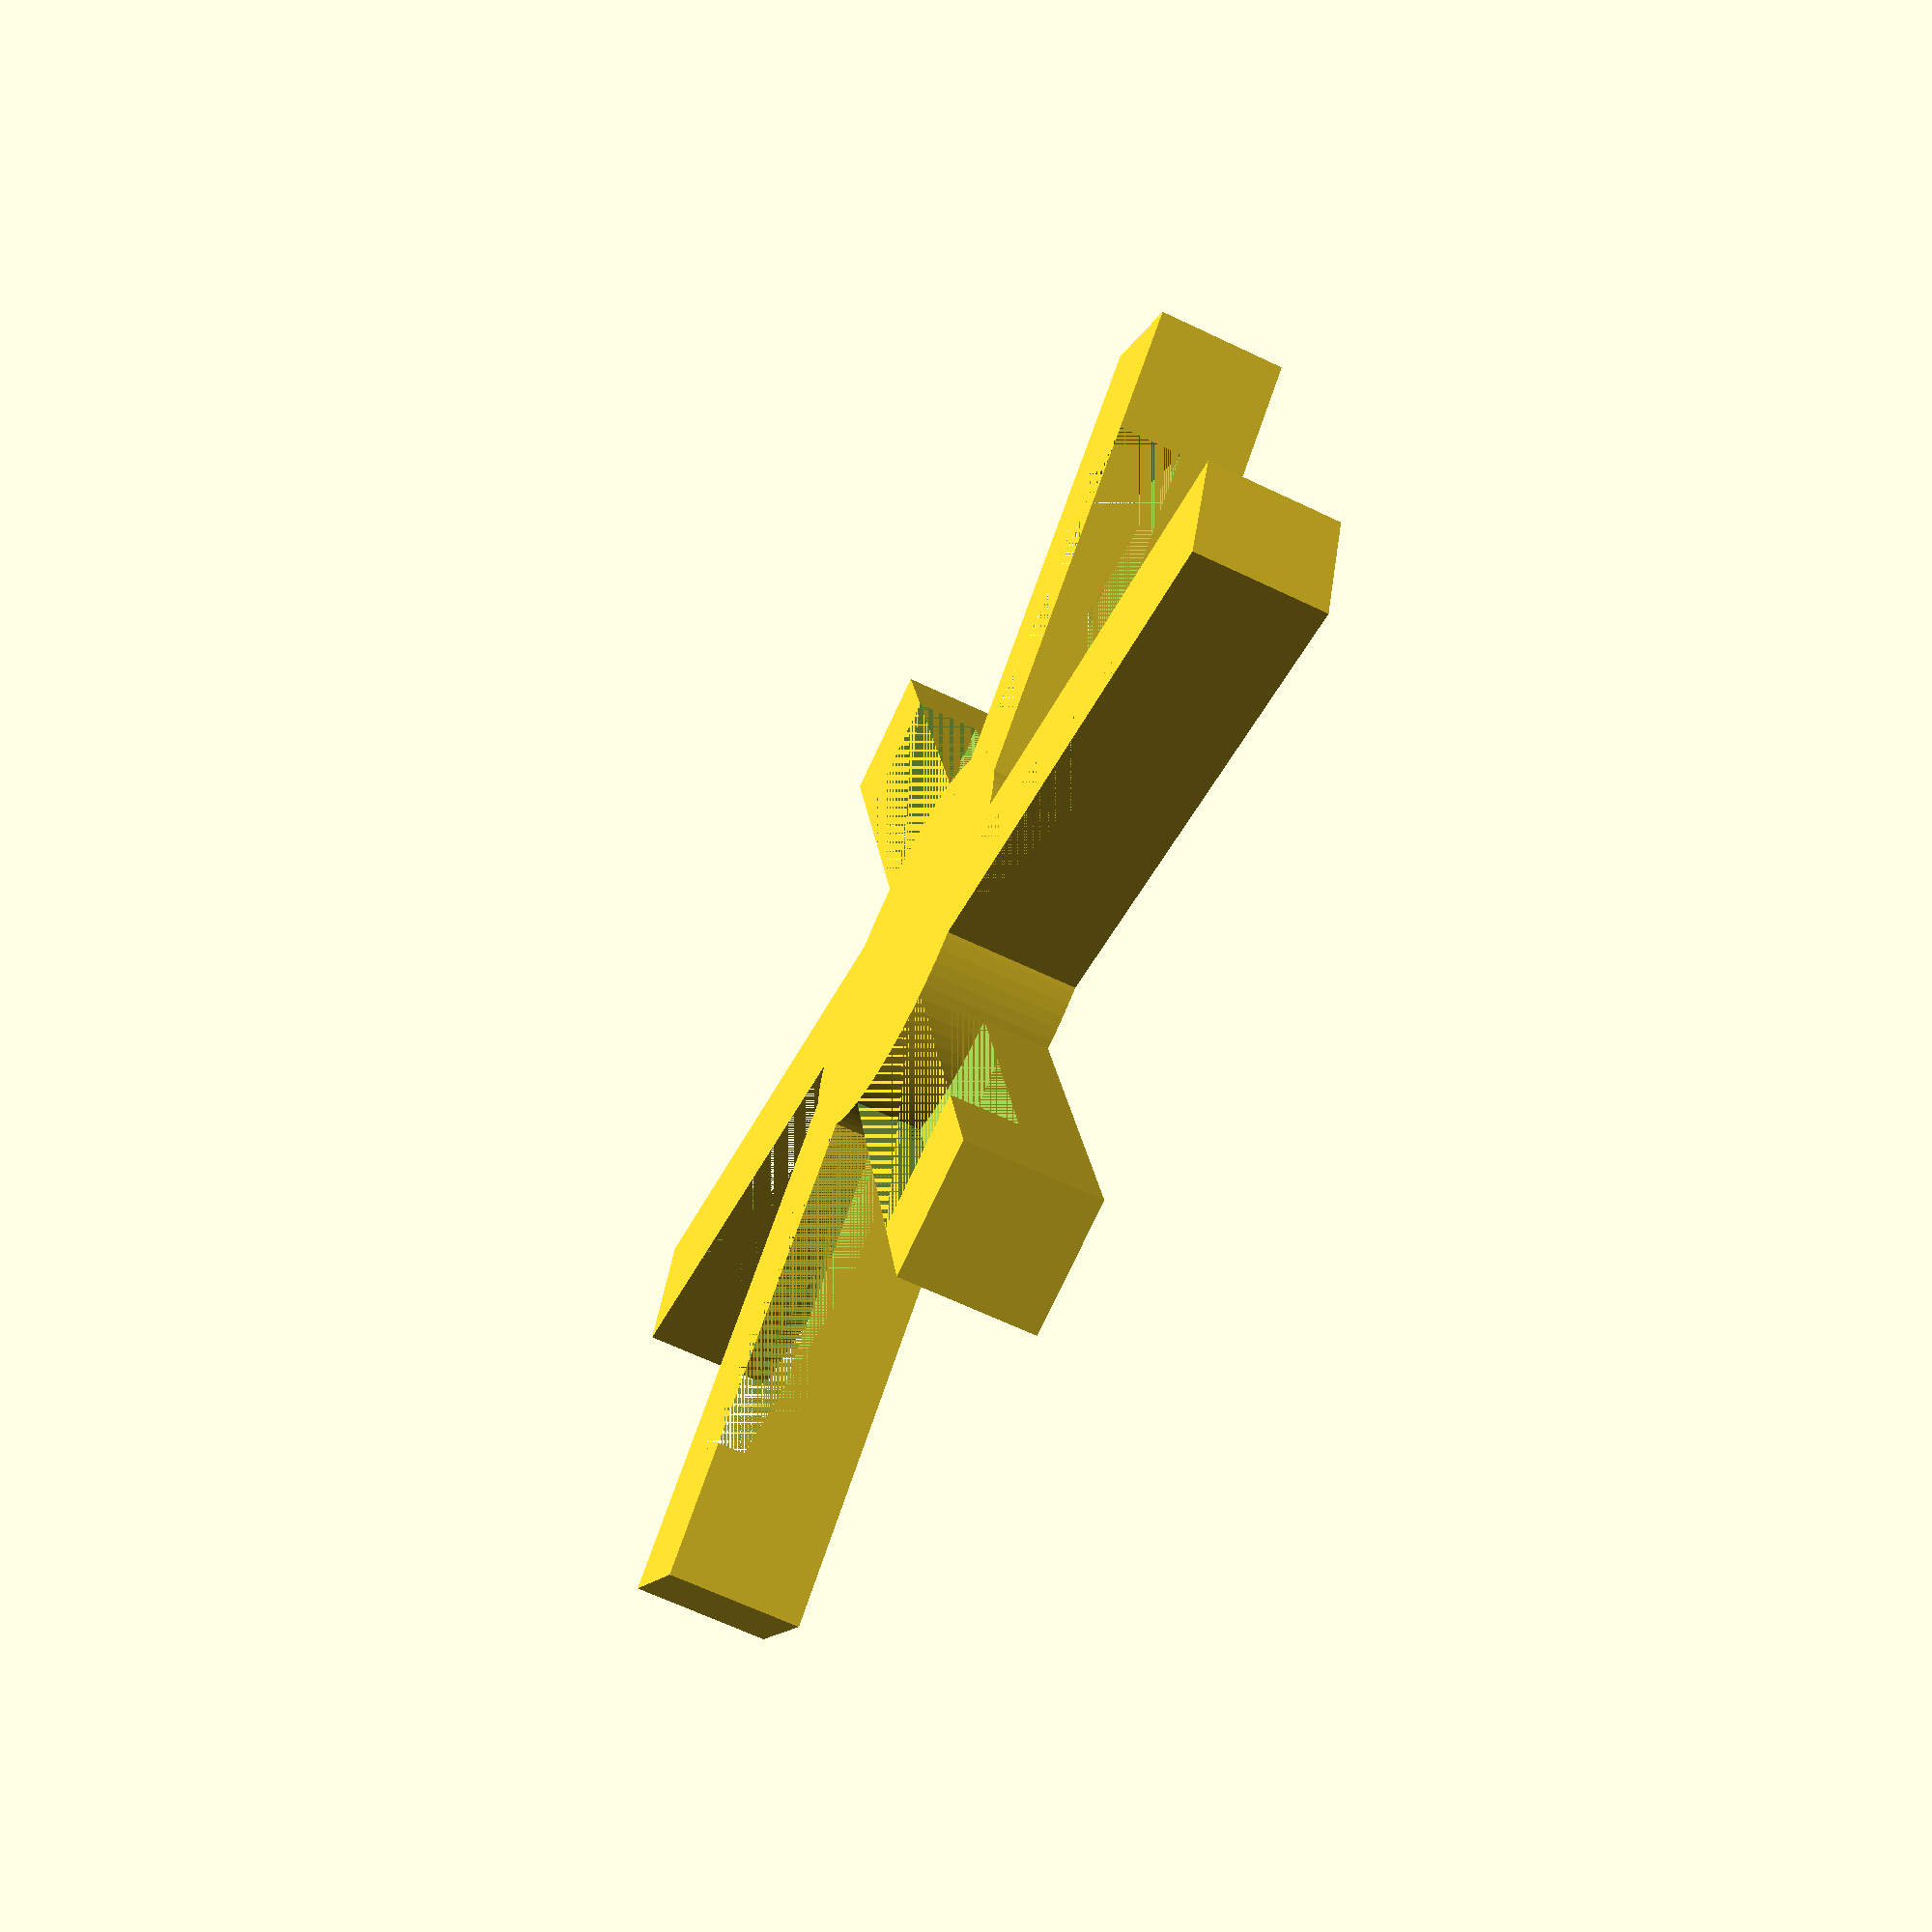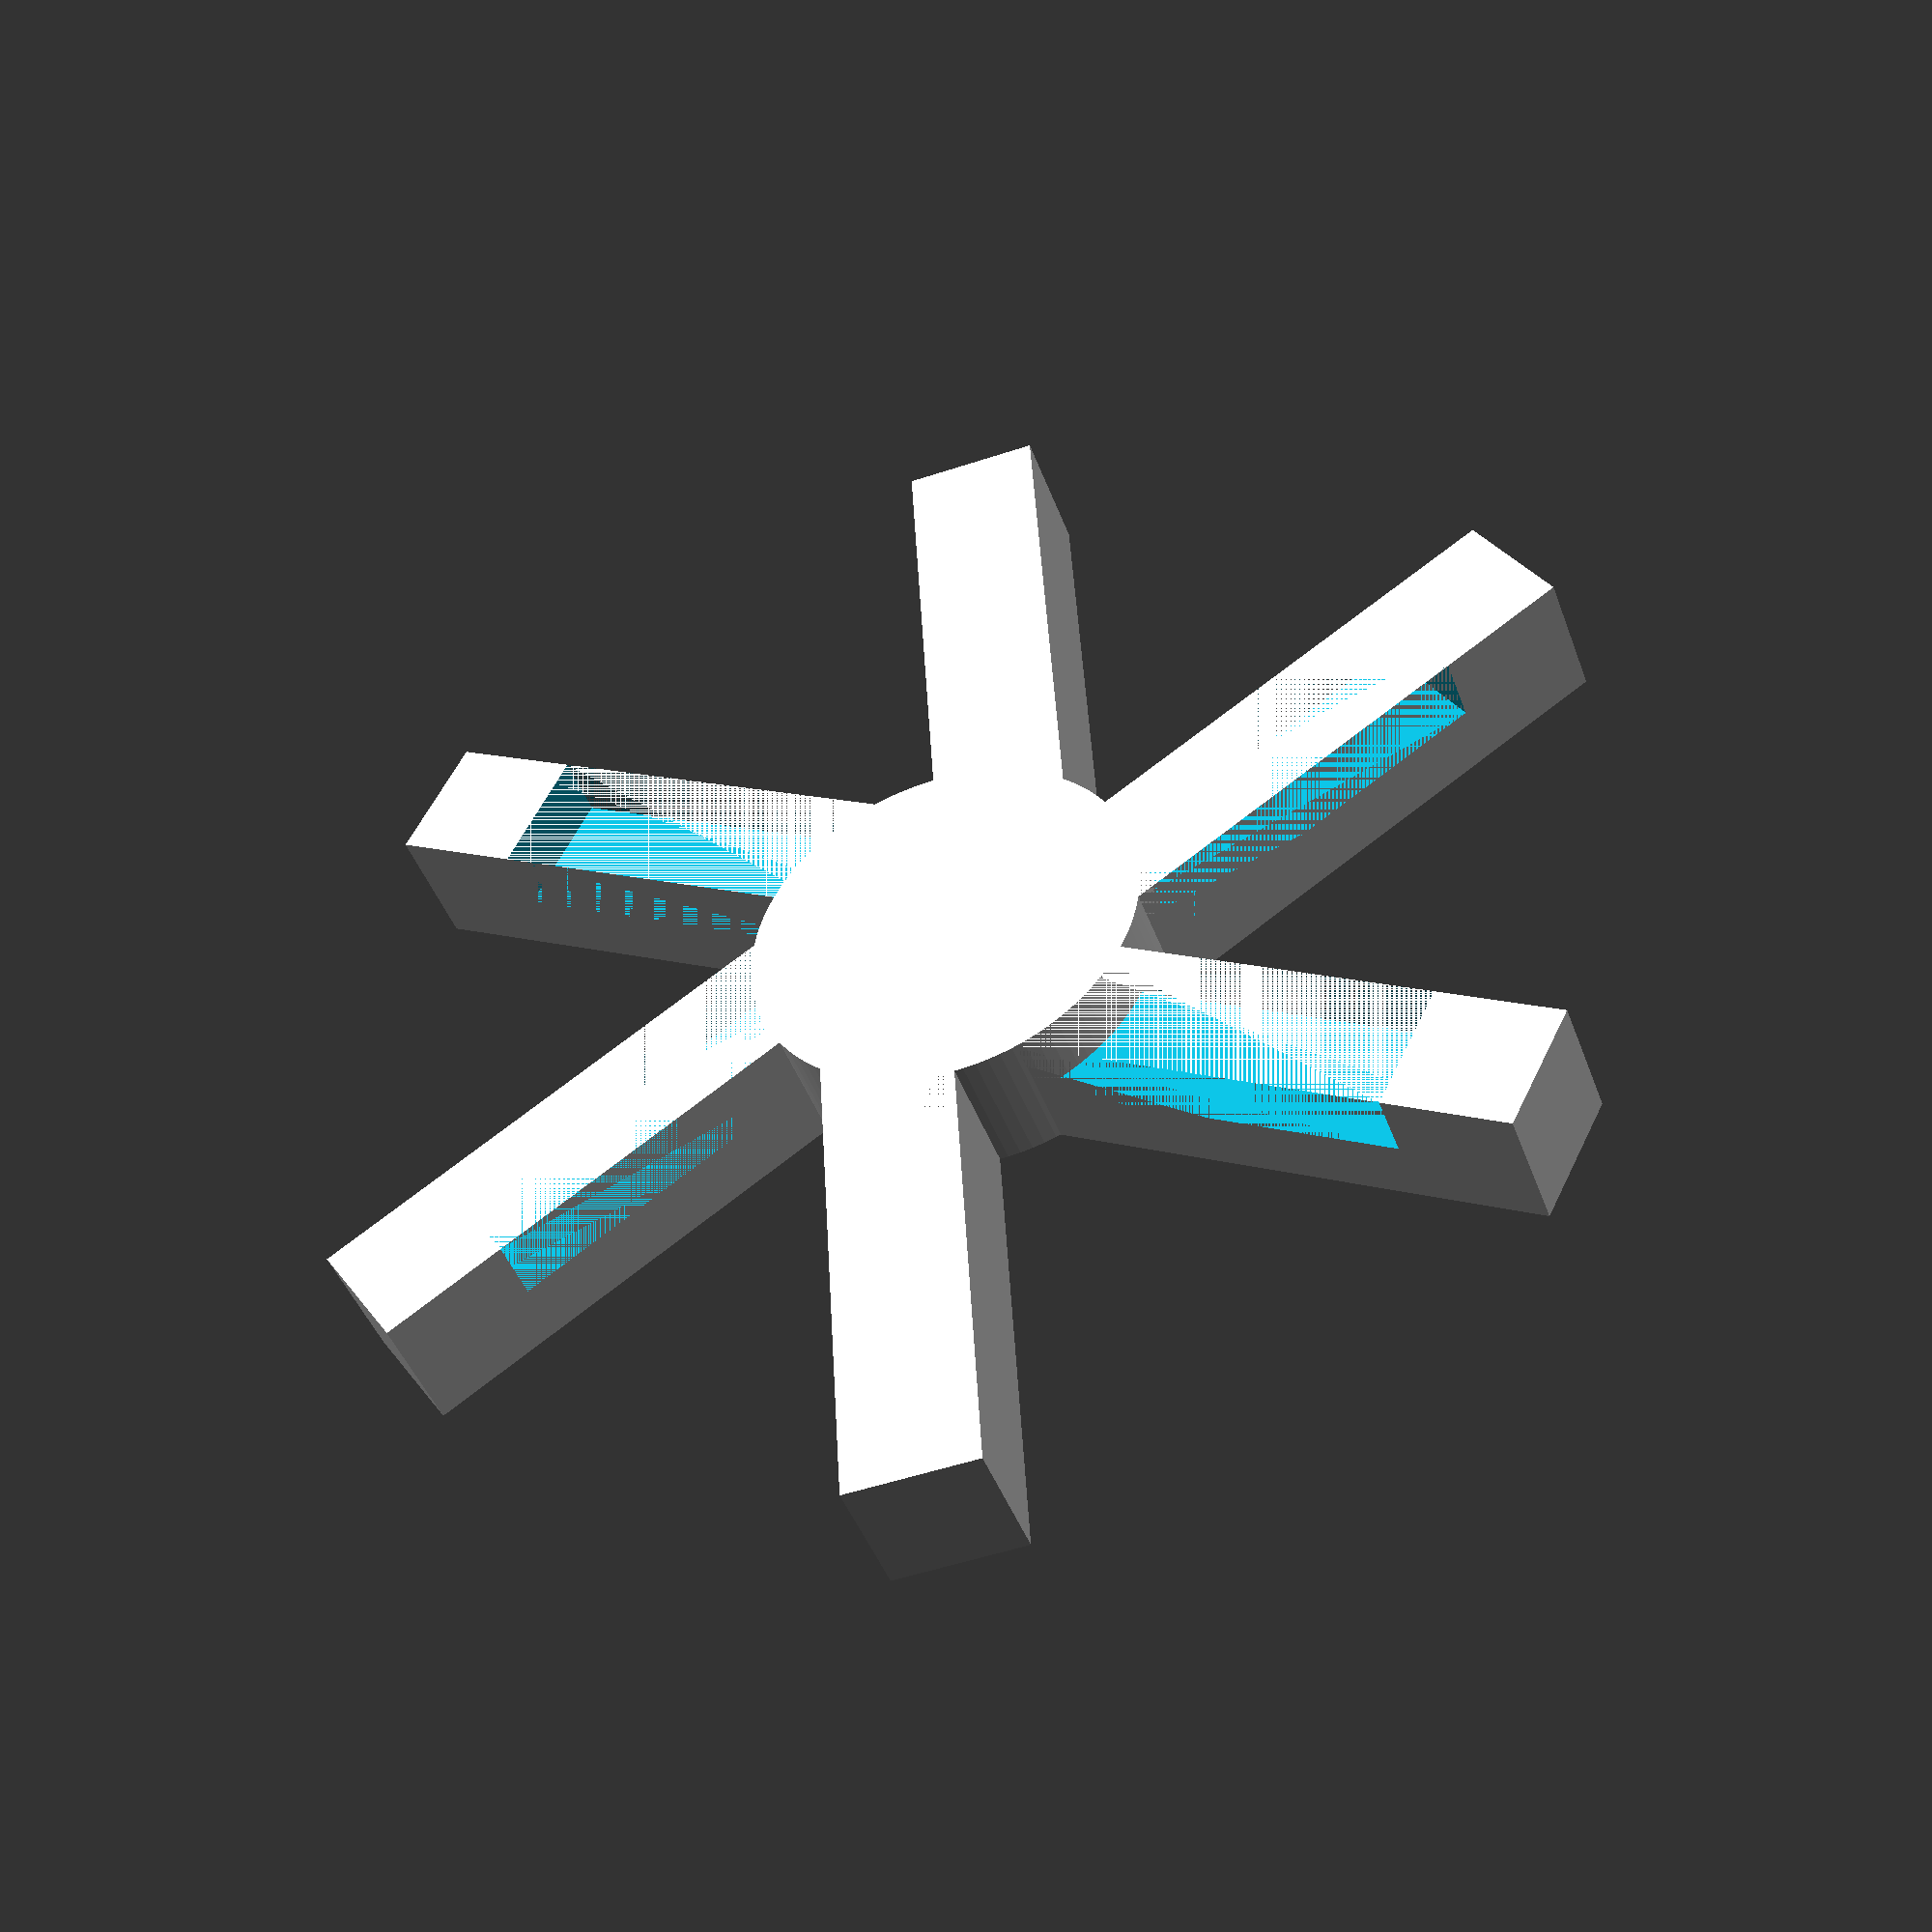
<openscad>

$fn = 100;

union() {
for (a =[0:60:360]){ rotate([0,0,a]) Bridge();}
cylinder(h = 10, r1 = 15, r2 = 15, center = false);
}

module Bridge(){
    difference() {
        cube([50, 10, 10]);
        translate([10, 0, 0])
            cube([30, 10, 5]);
    }
}
</openscad>
<views>
elev=244.5 azim=161.5 roll=295.8 proj=p view=wireframe
elev=43.5 azim=333.3 roll=199.1 proj=p view=wireframe
</views>
